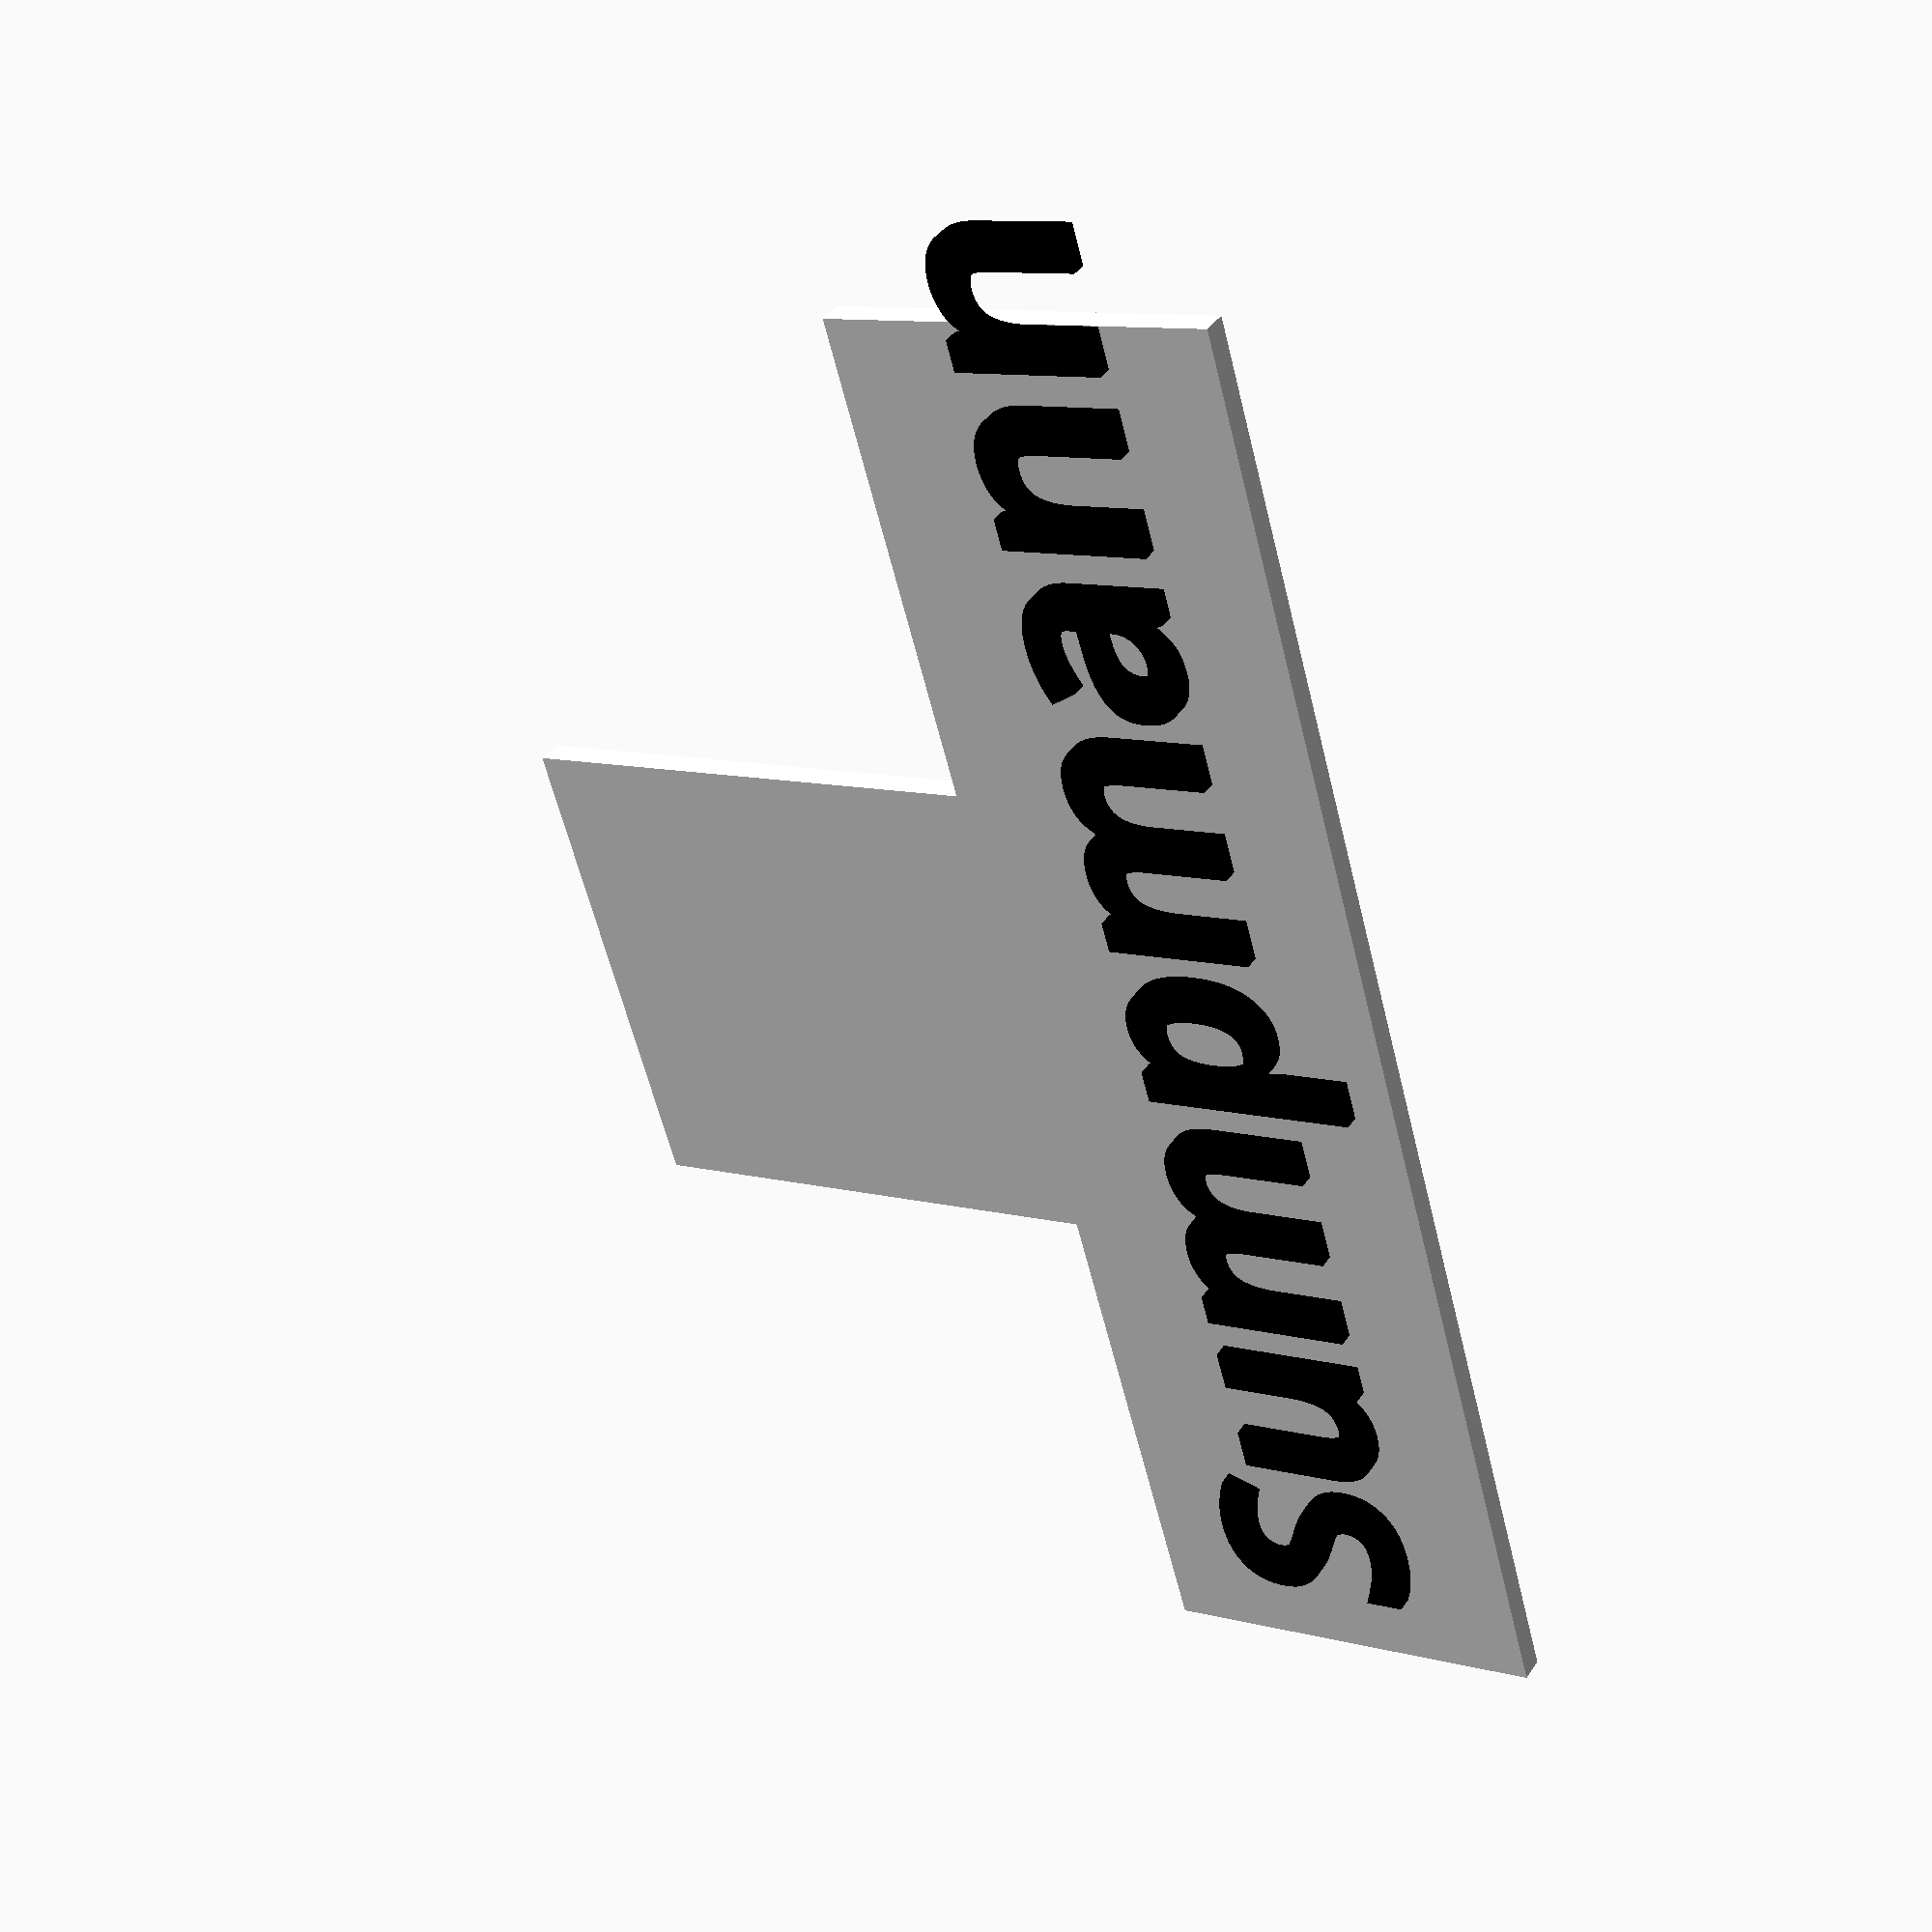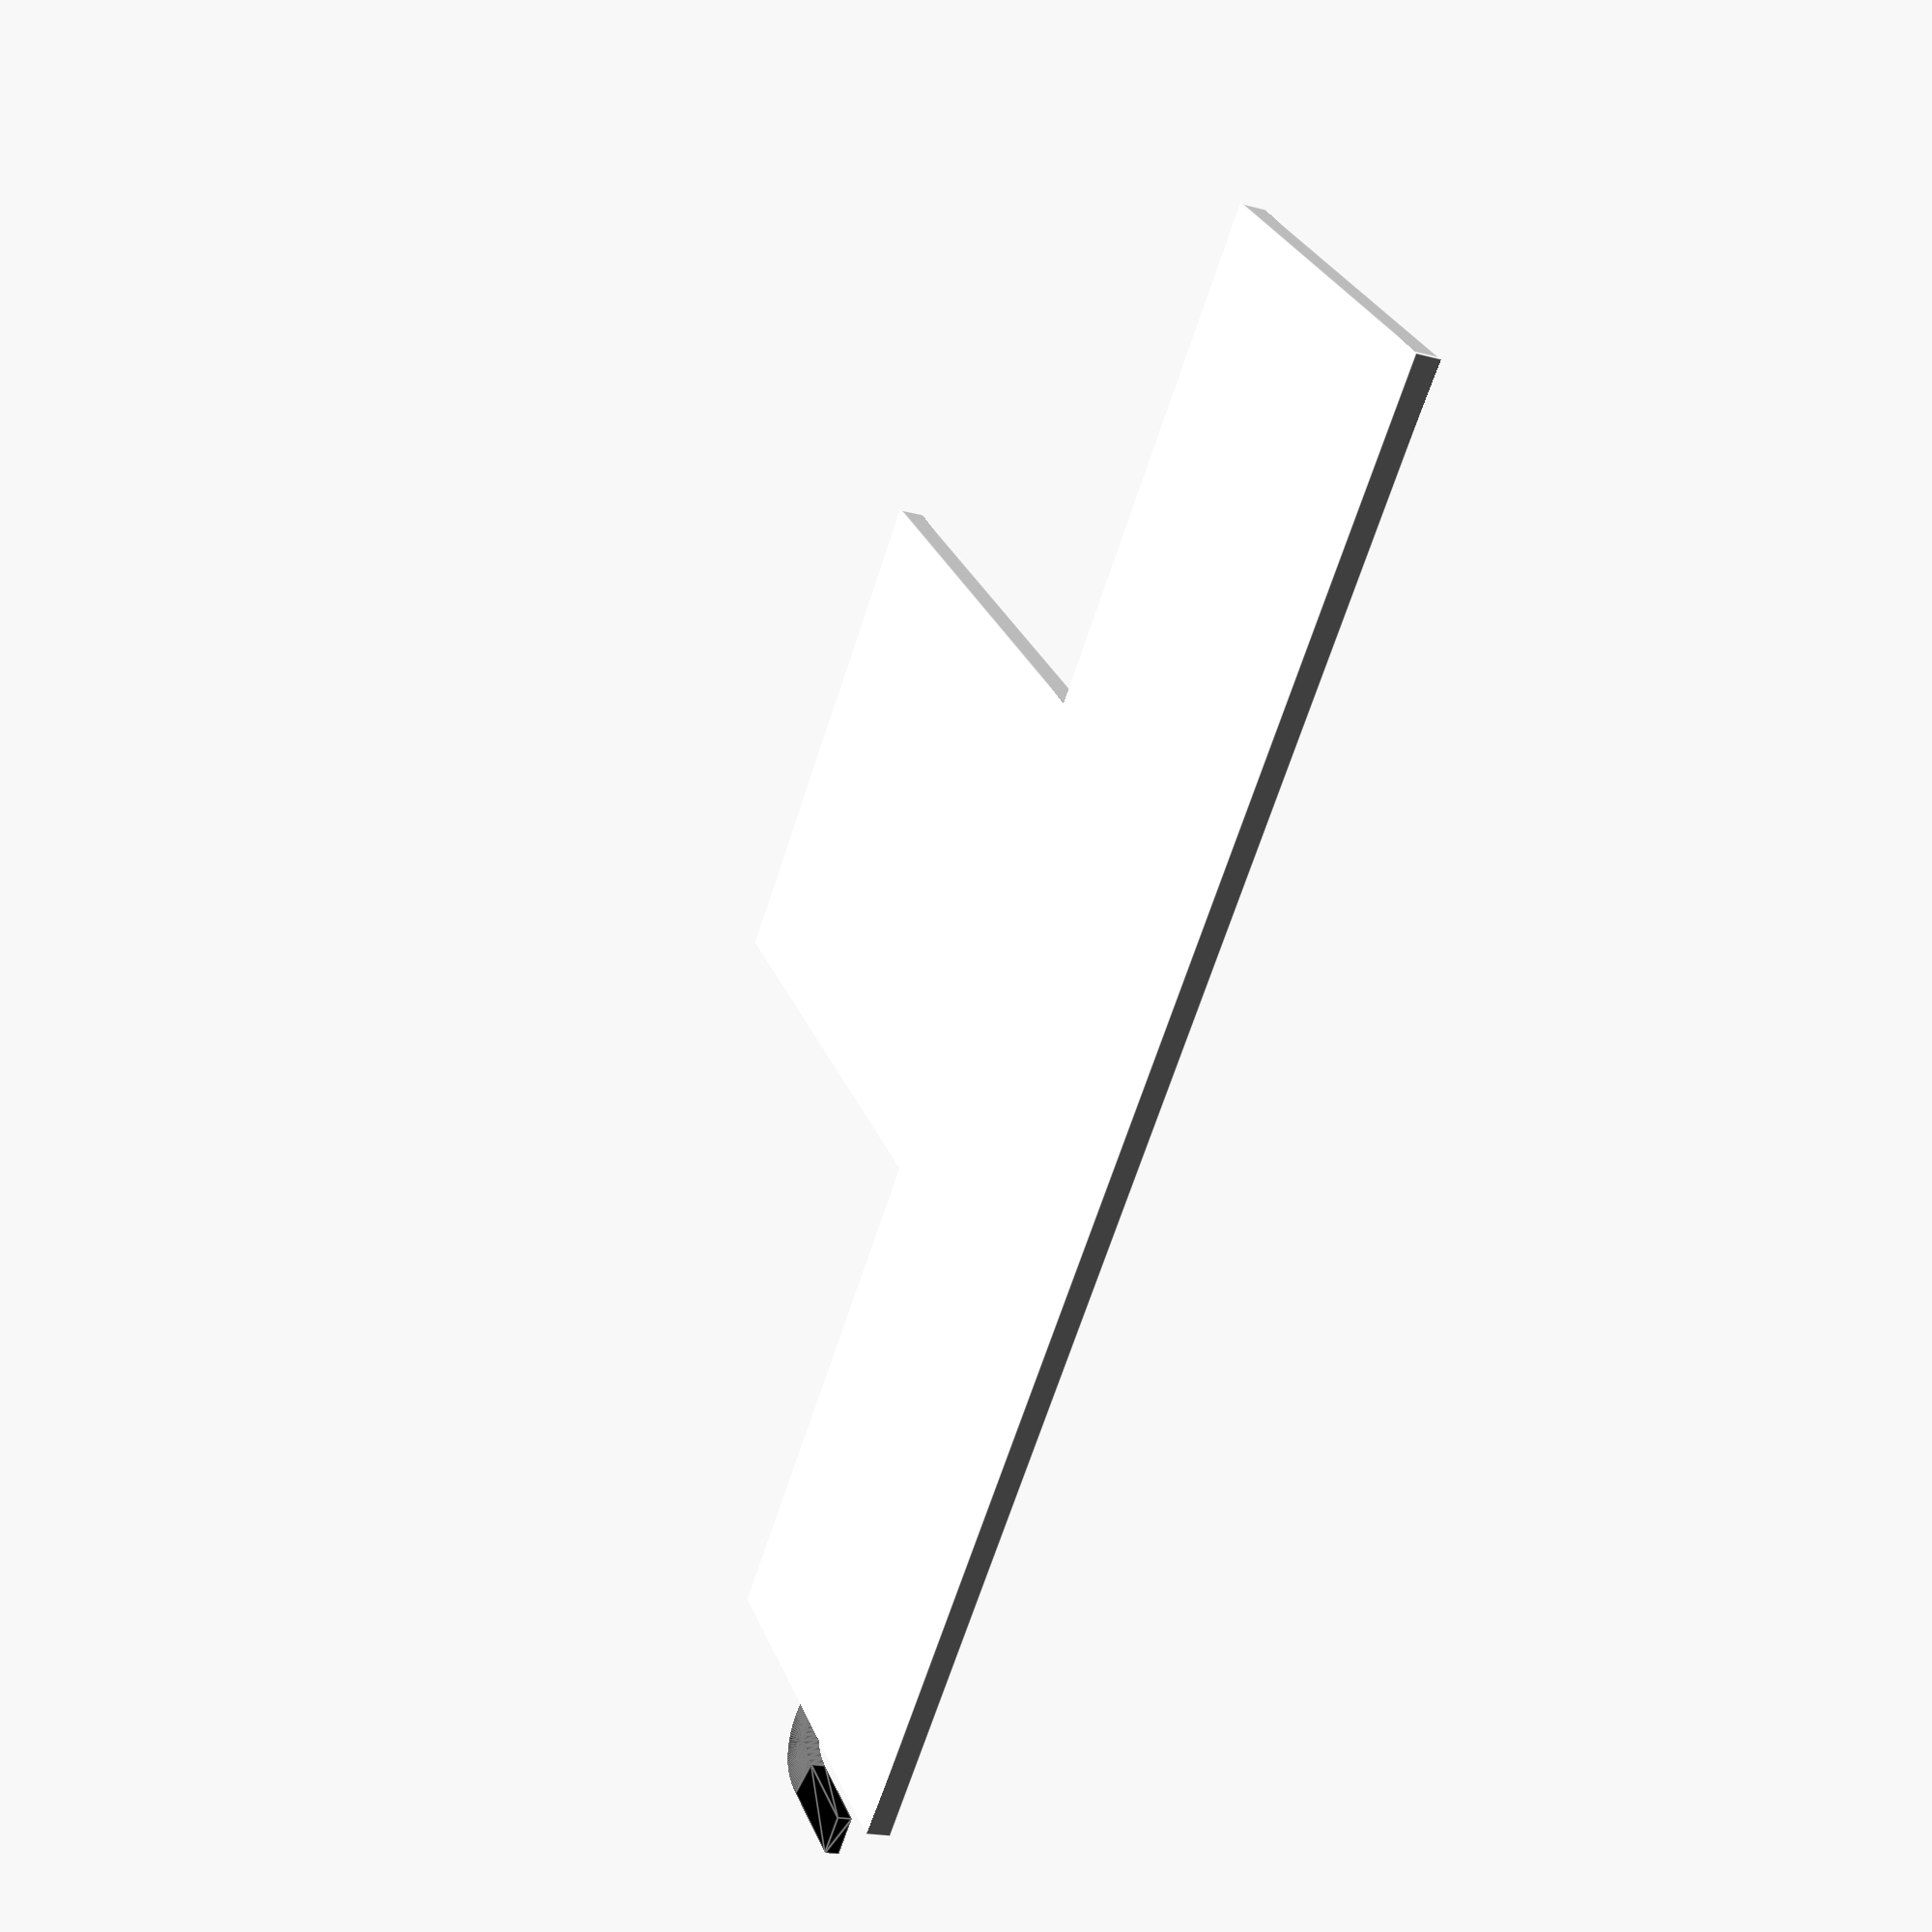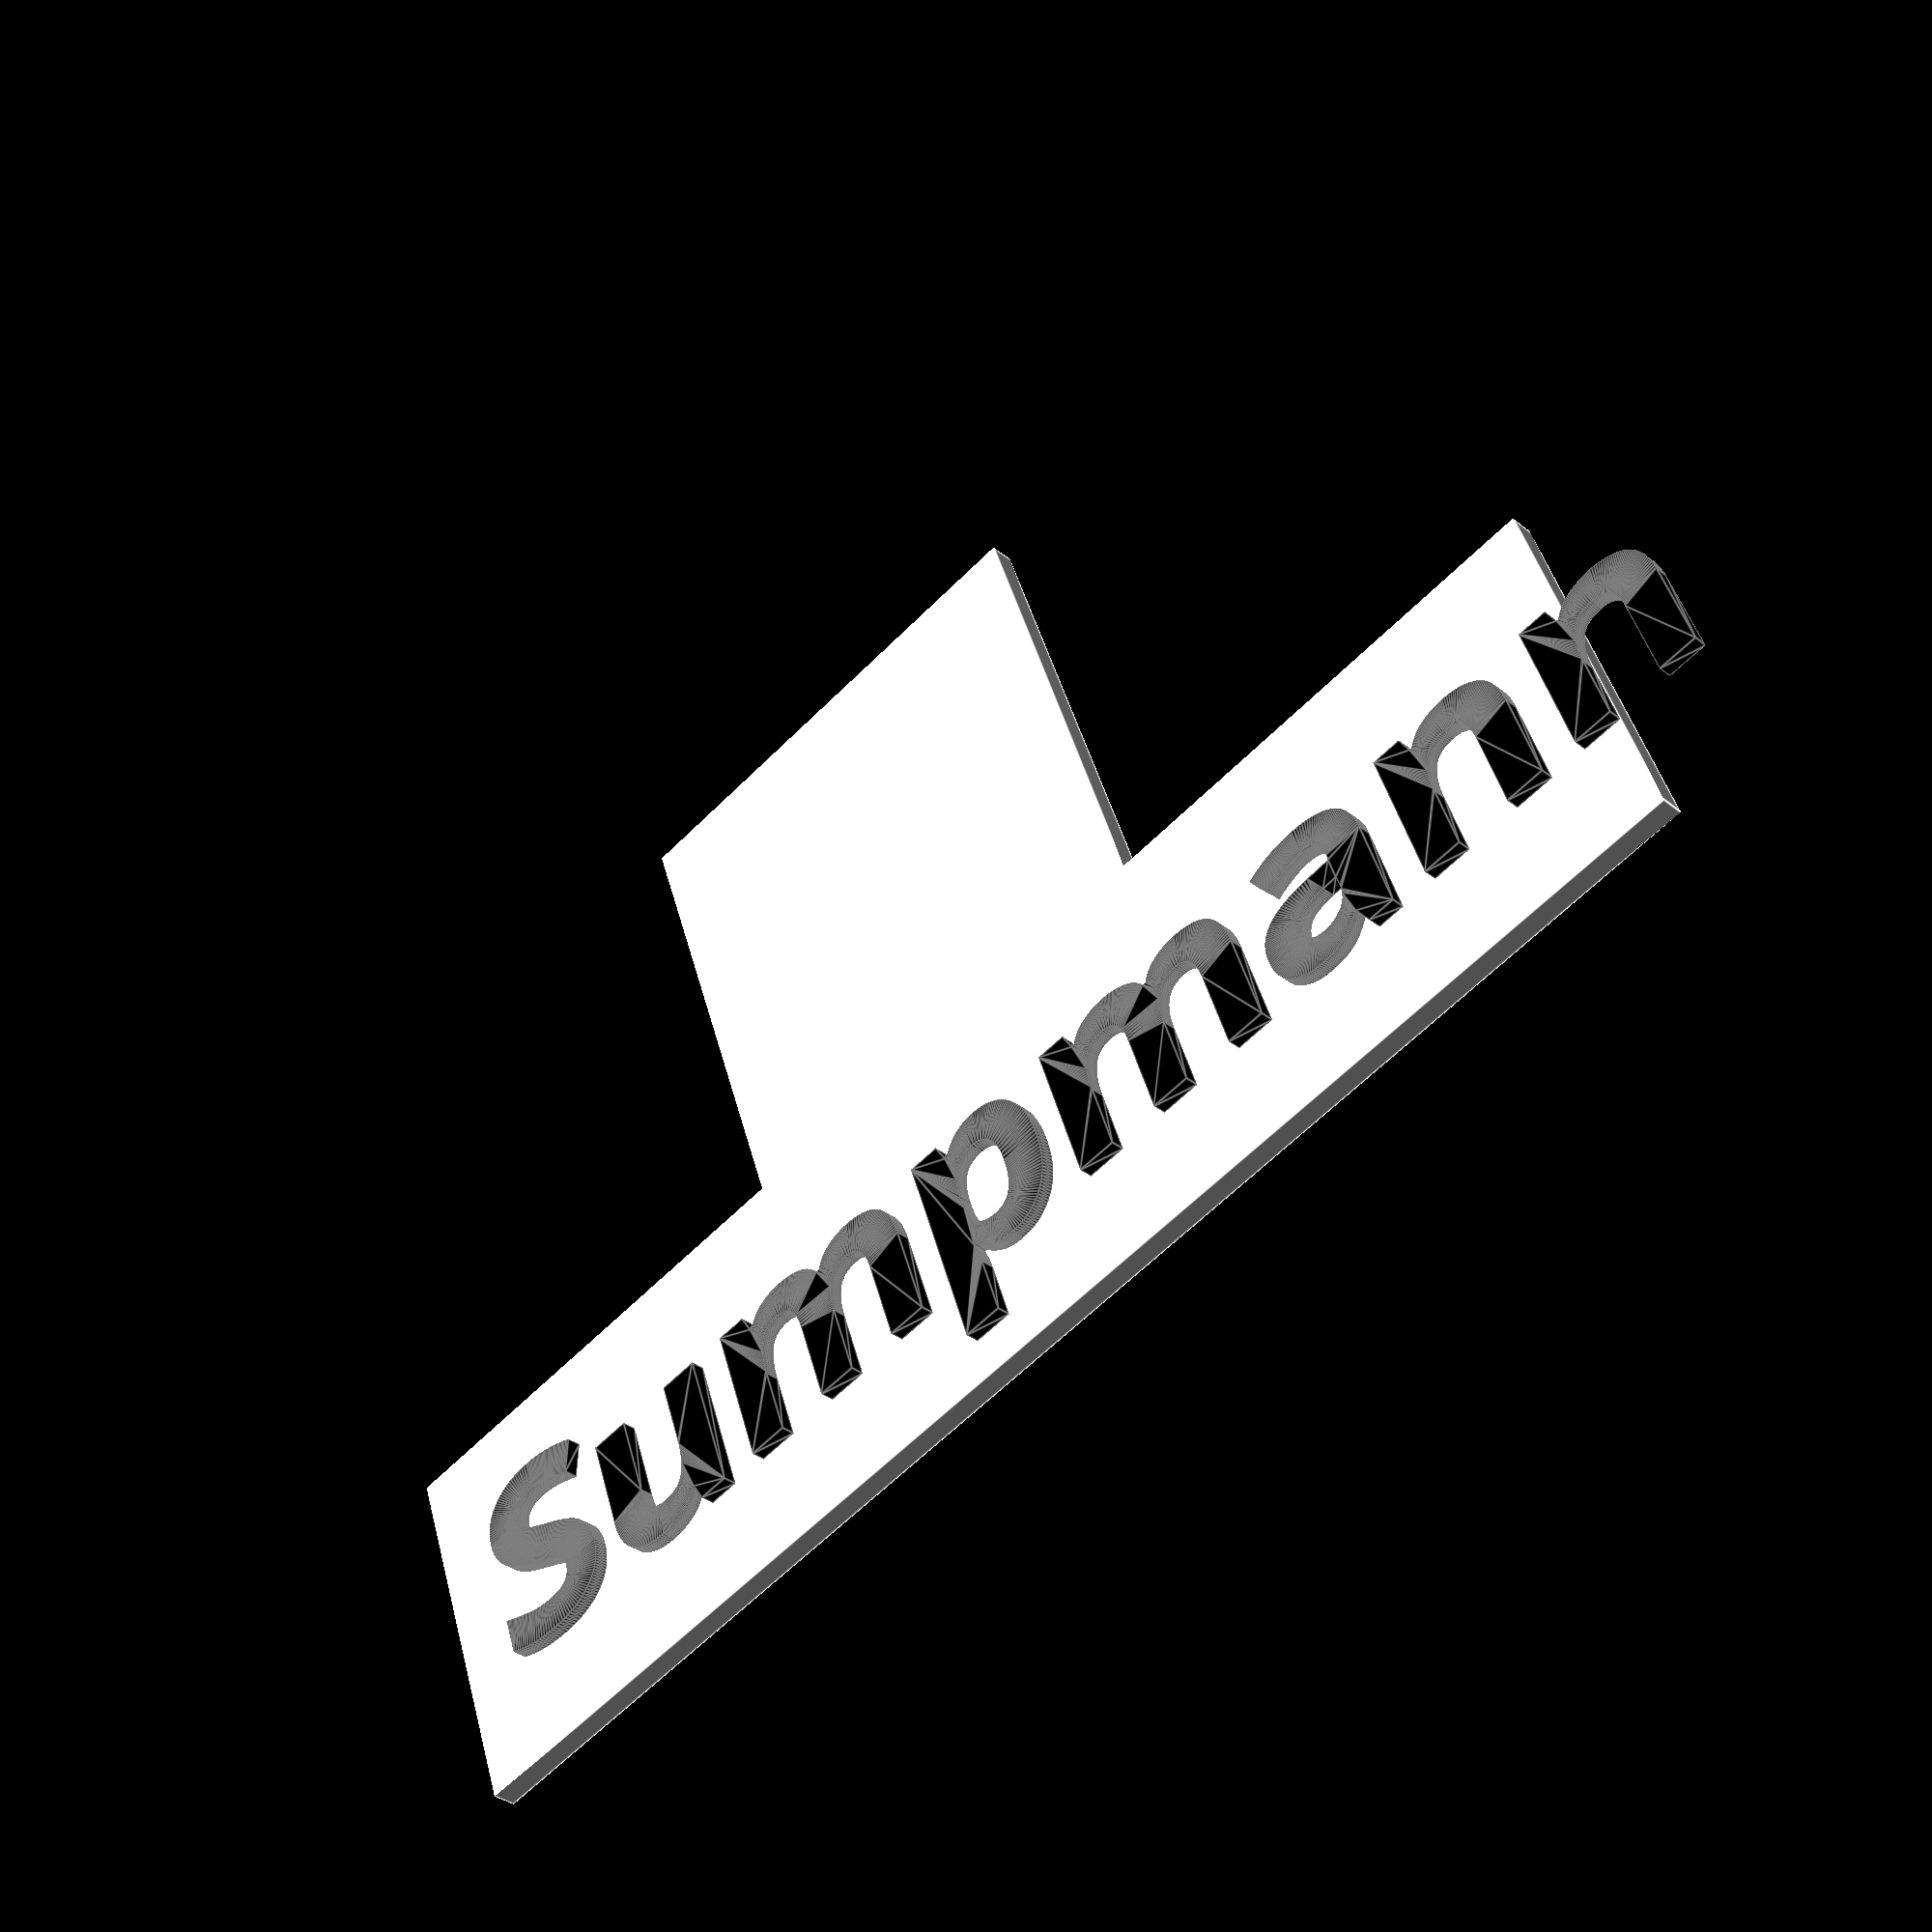
<openscad>
$fn=128;

color("White") {
    cube([60, 16, 1]);
    translate([20, 16, 0])
        cube([20, 20, 1]);
}

translate([2.5, 7, 1])
    color("Black")
    linear_extrude(height=0.6) 
    text(text = "Sumpmann", size = 8, valign = "center", font = "Cabin:style=Bold");
</openscad>
<views>
elev=320.7 azim=254.0 roll=30.5 proj=p view=solid
elev=19.8 azim=45.5 roll=243.6 proj=p view=edges
elev=213.7 azim=160.9 roll=137.6 proj=p view=edges
</views>
